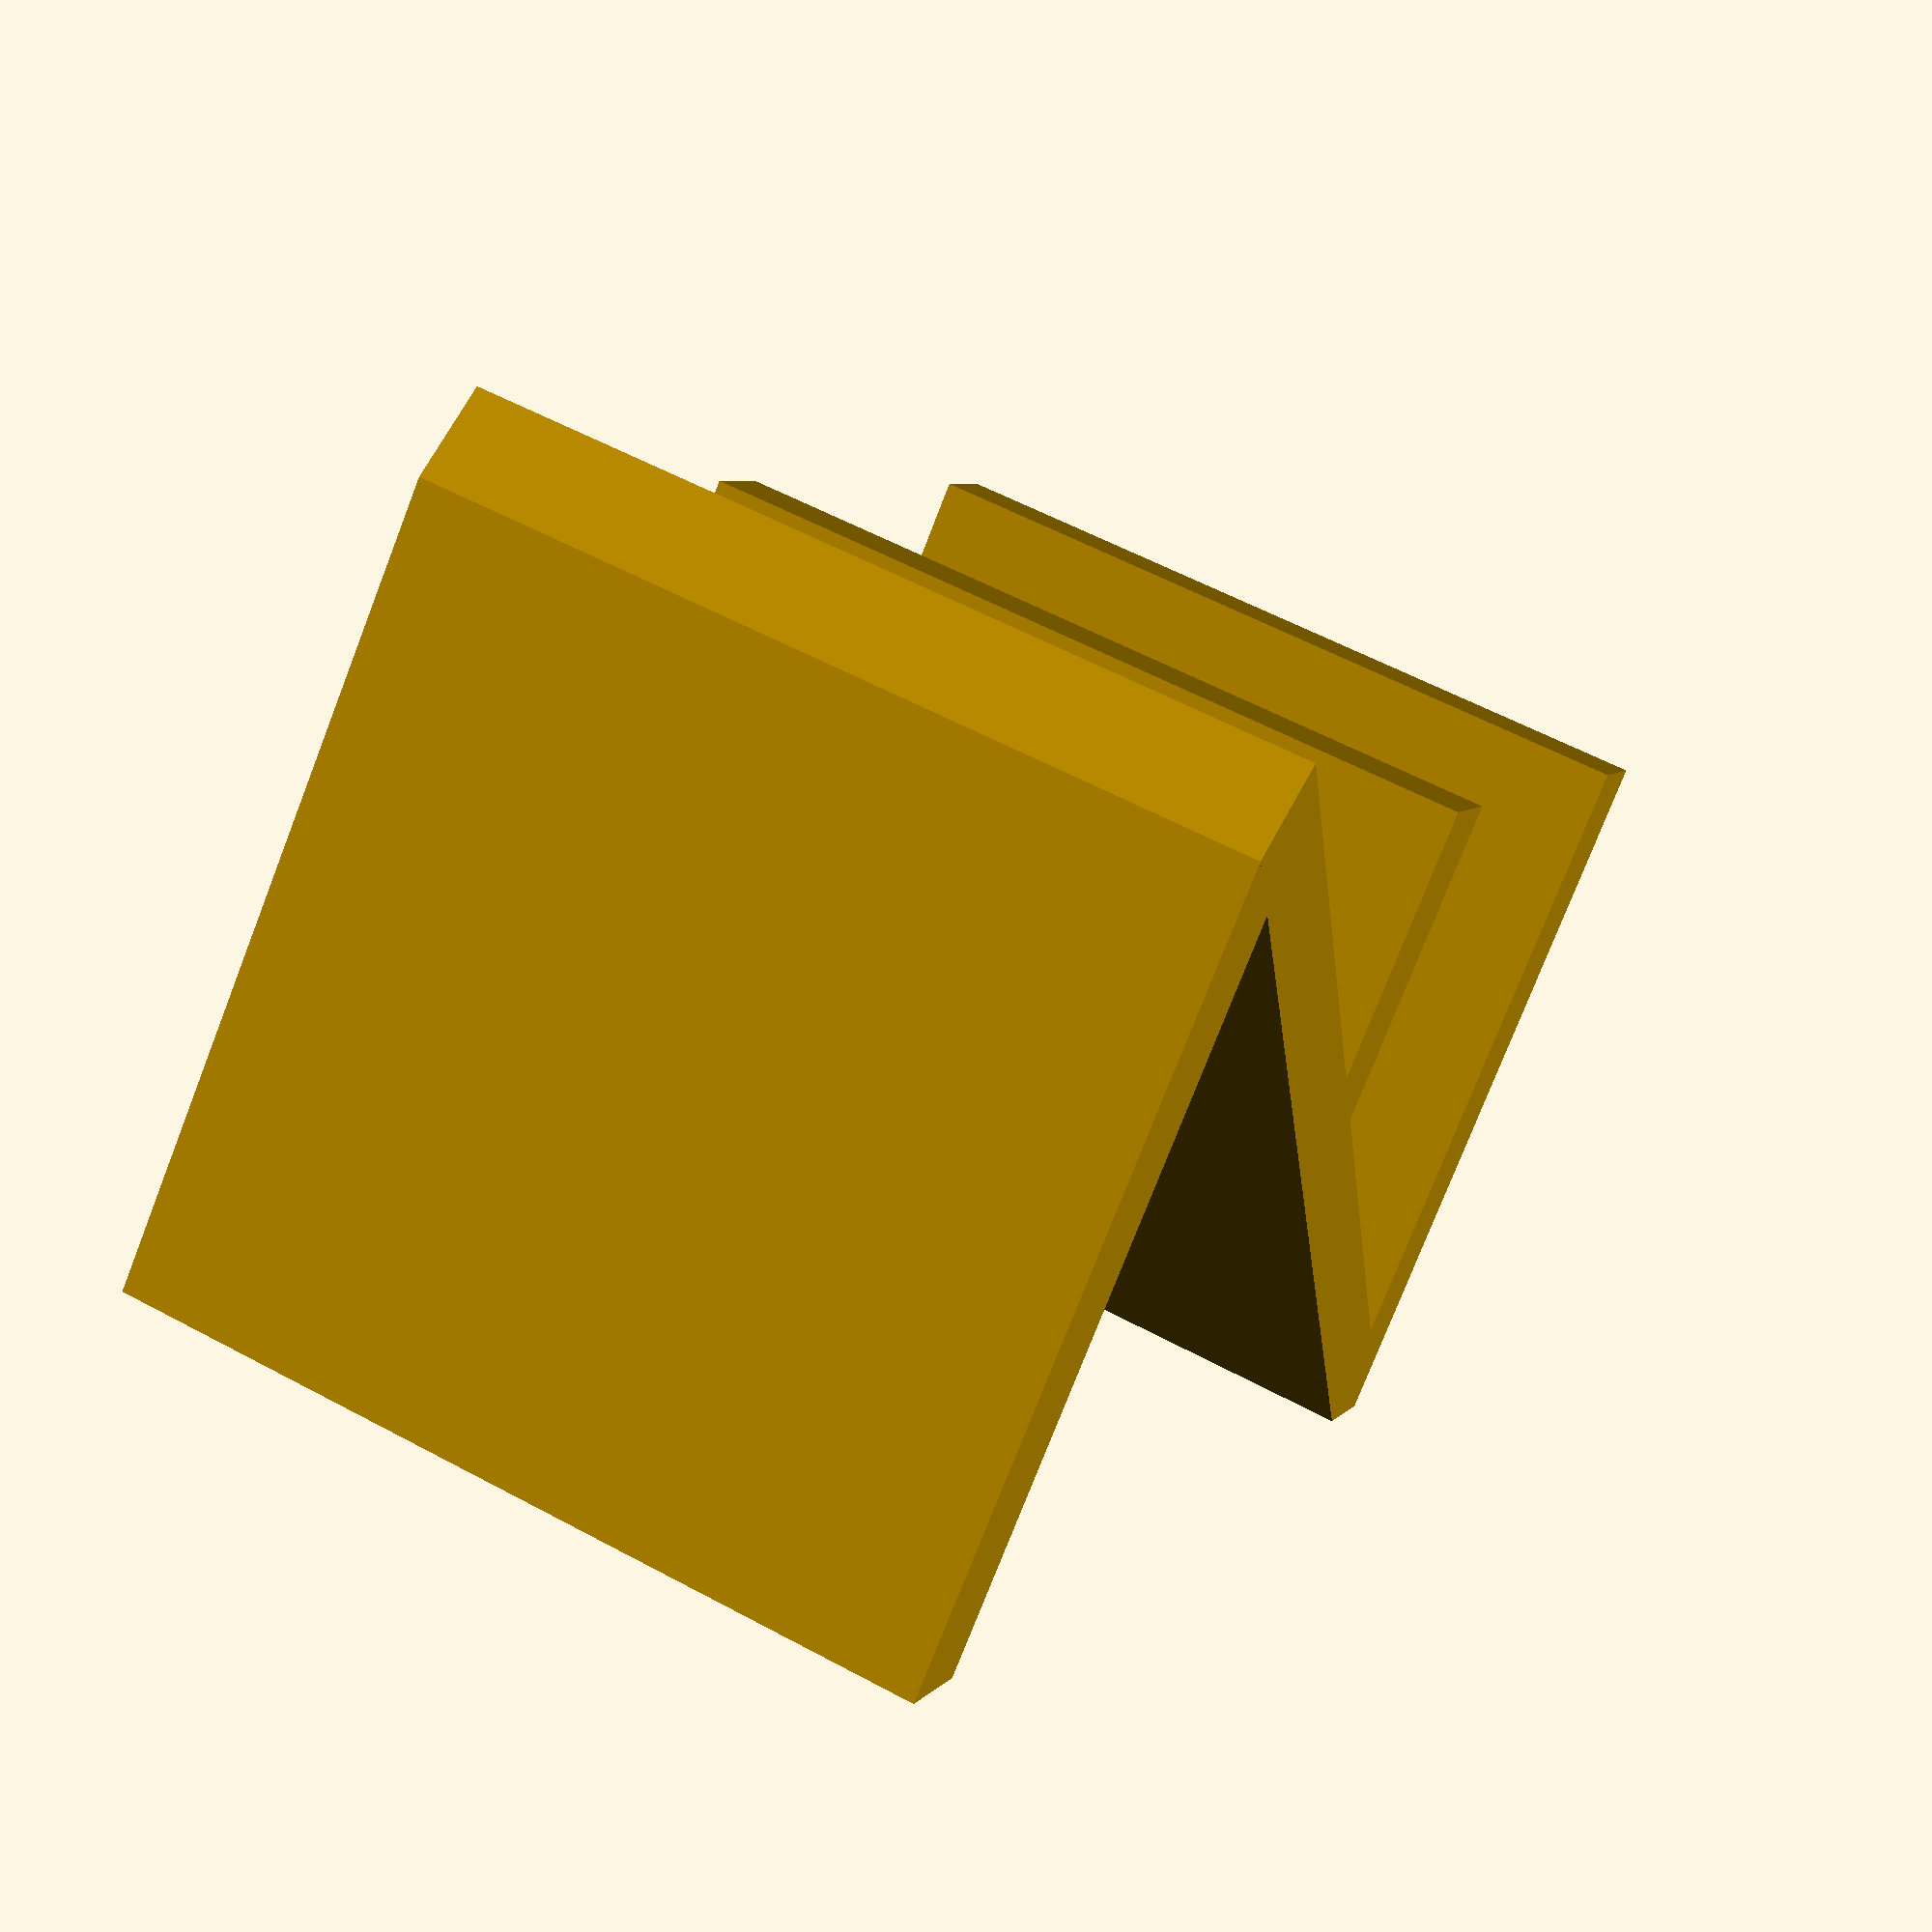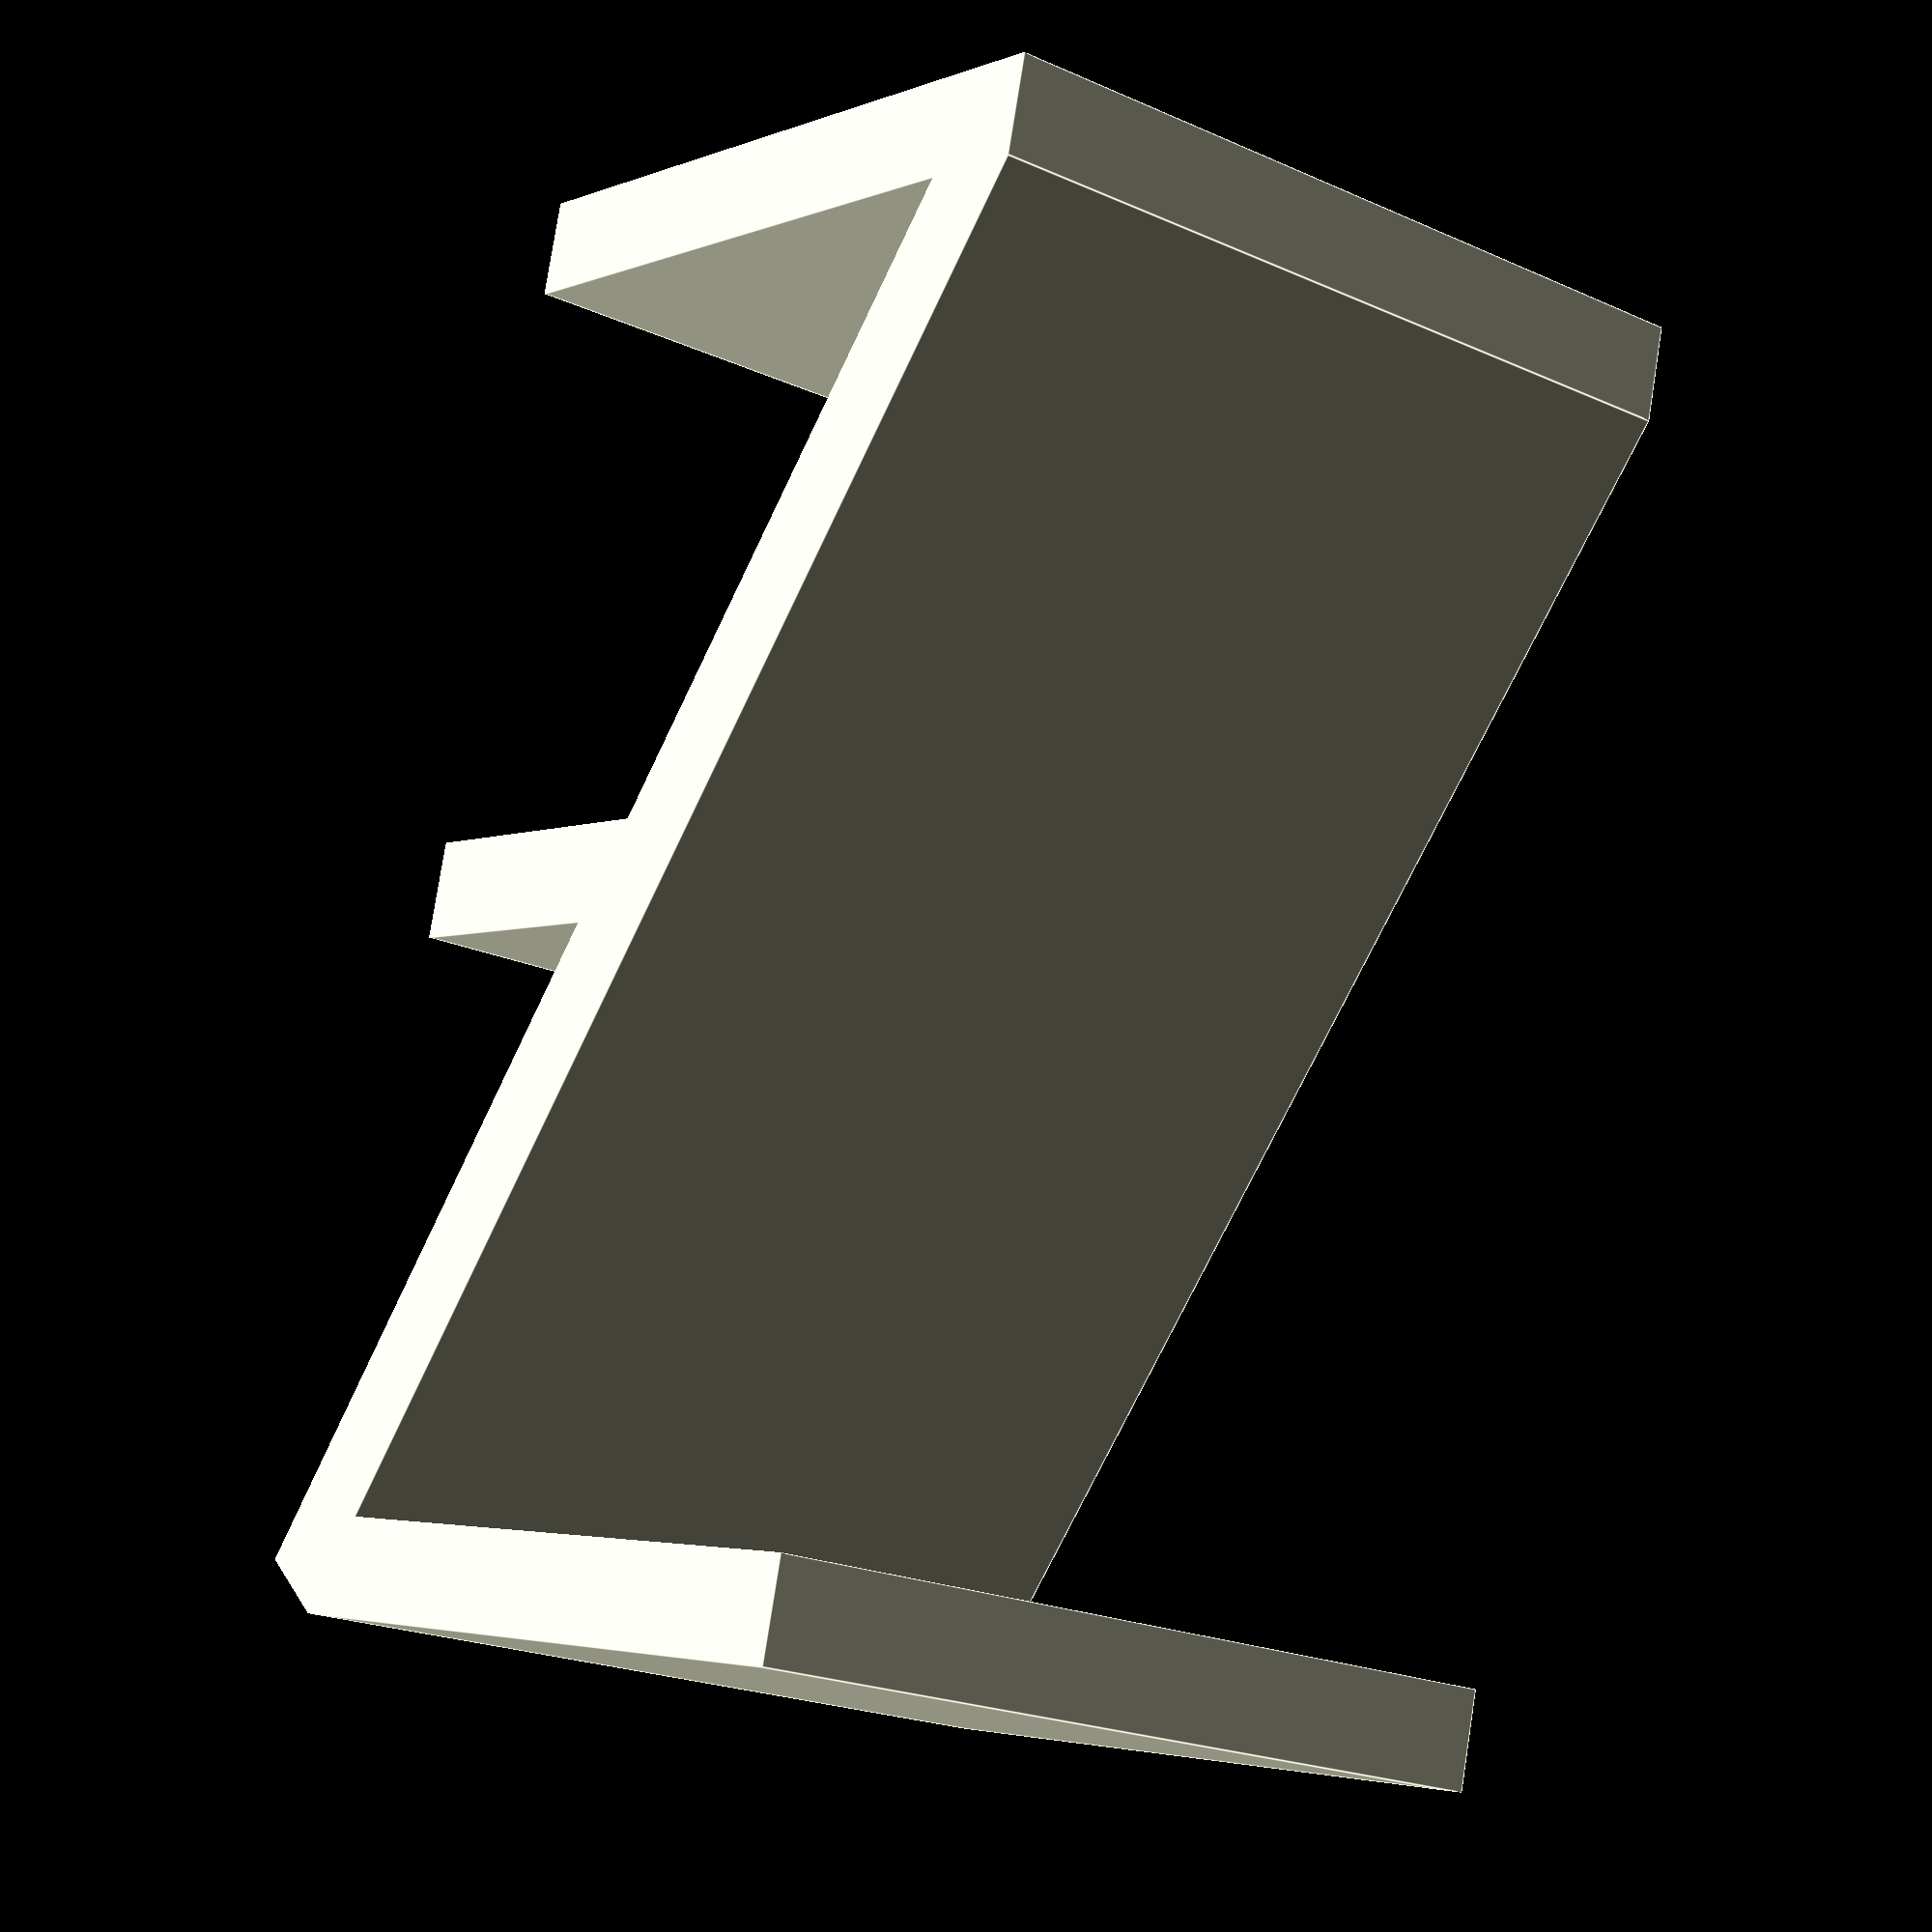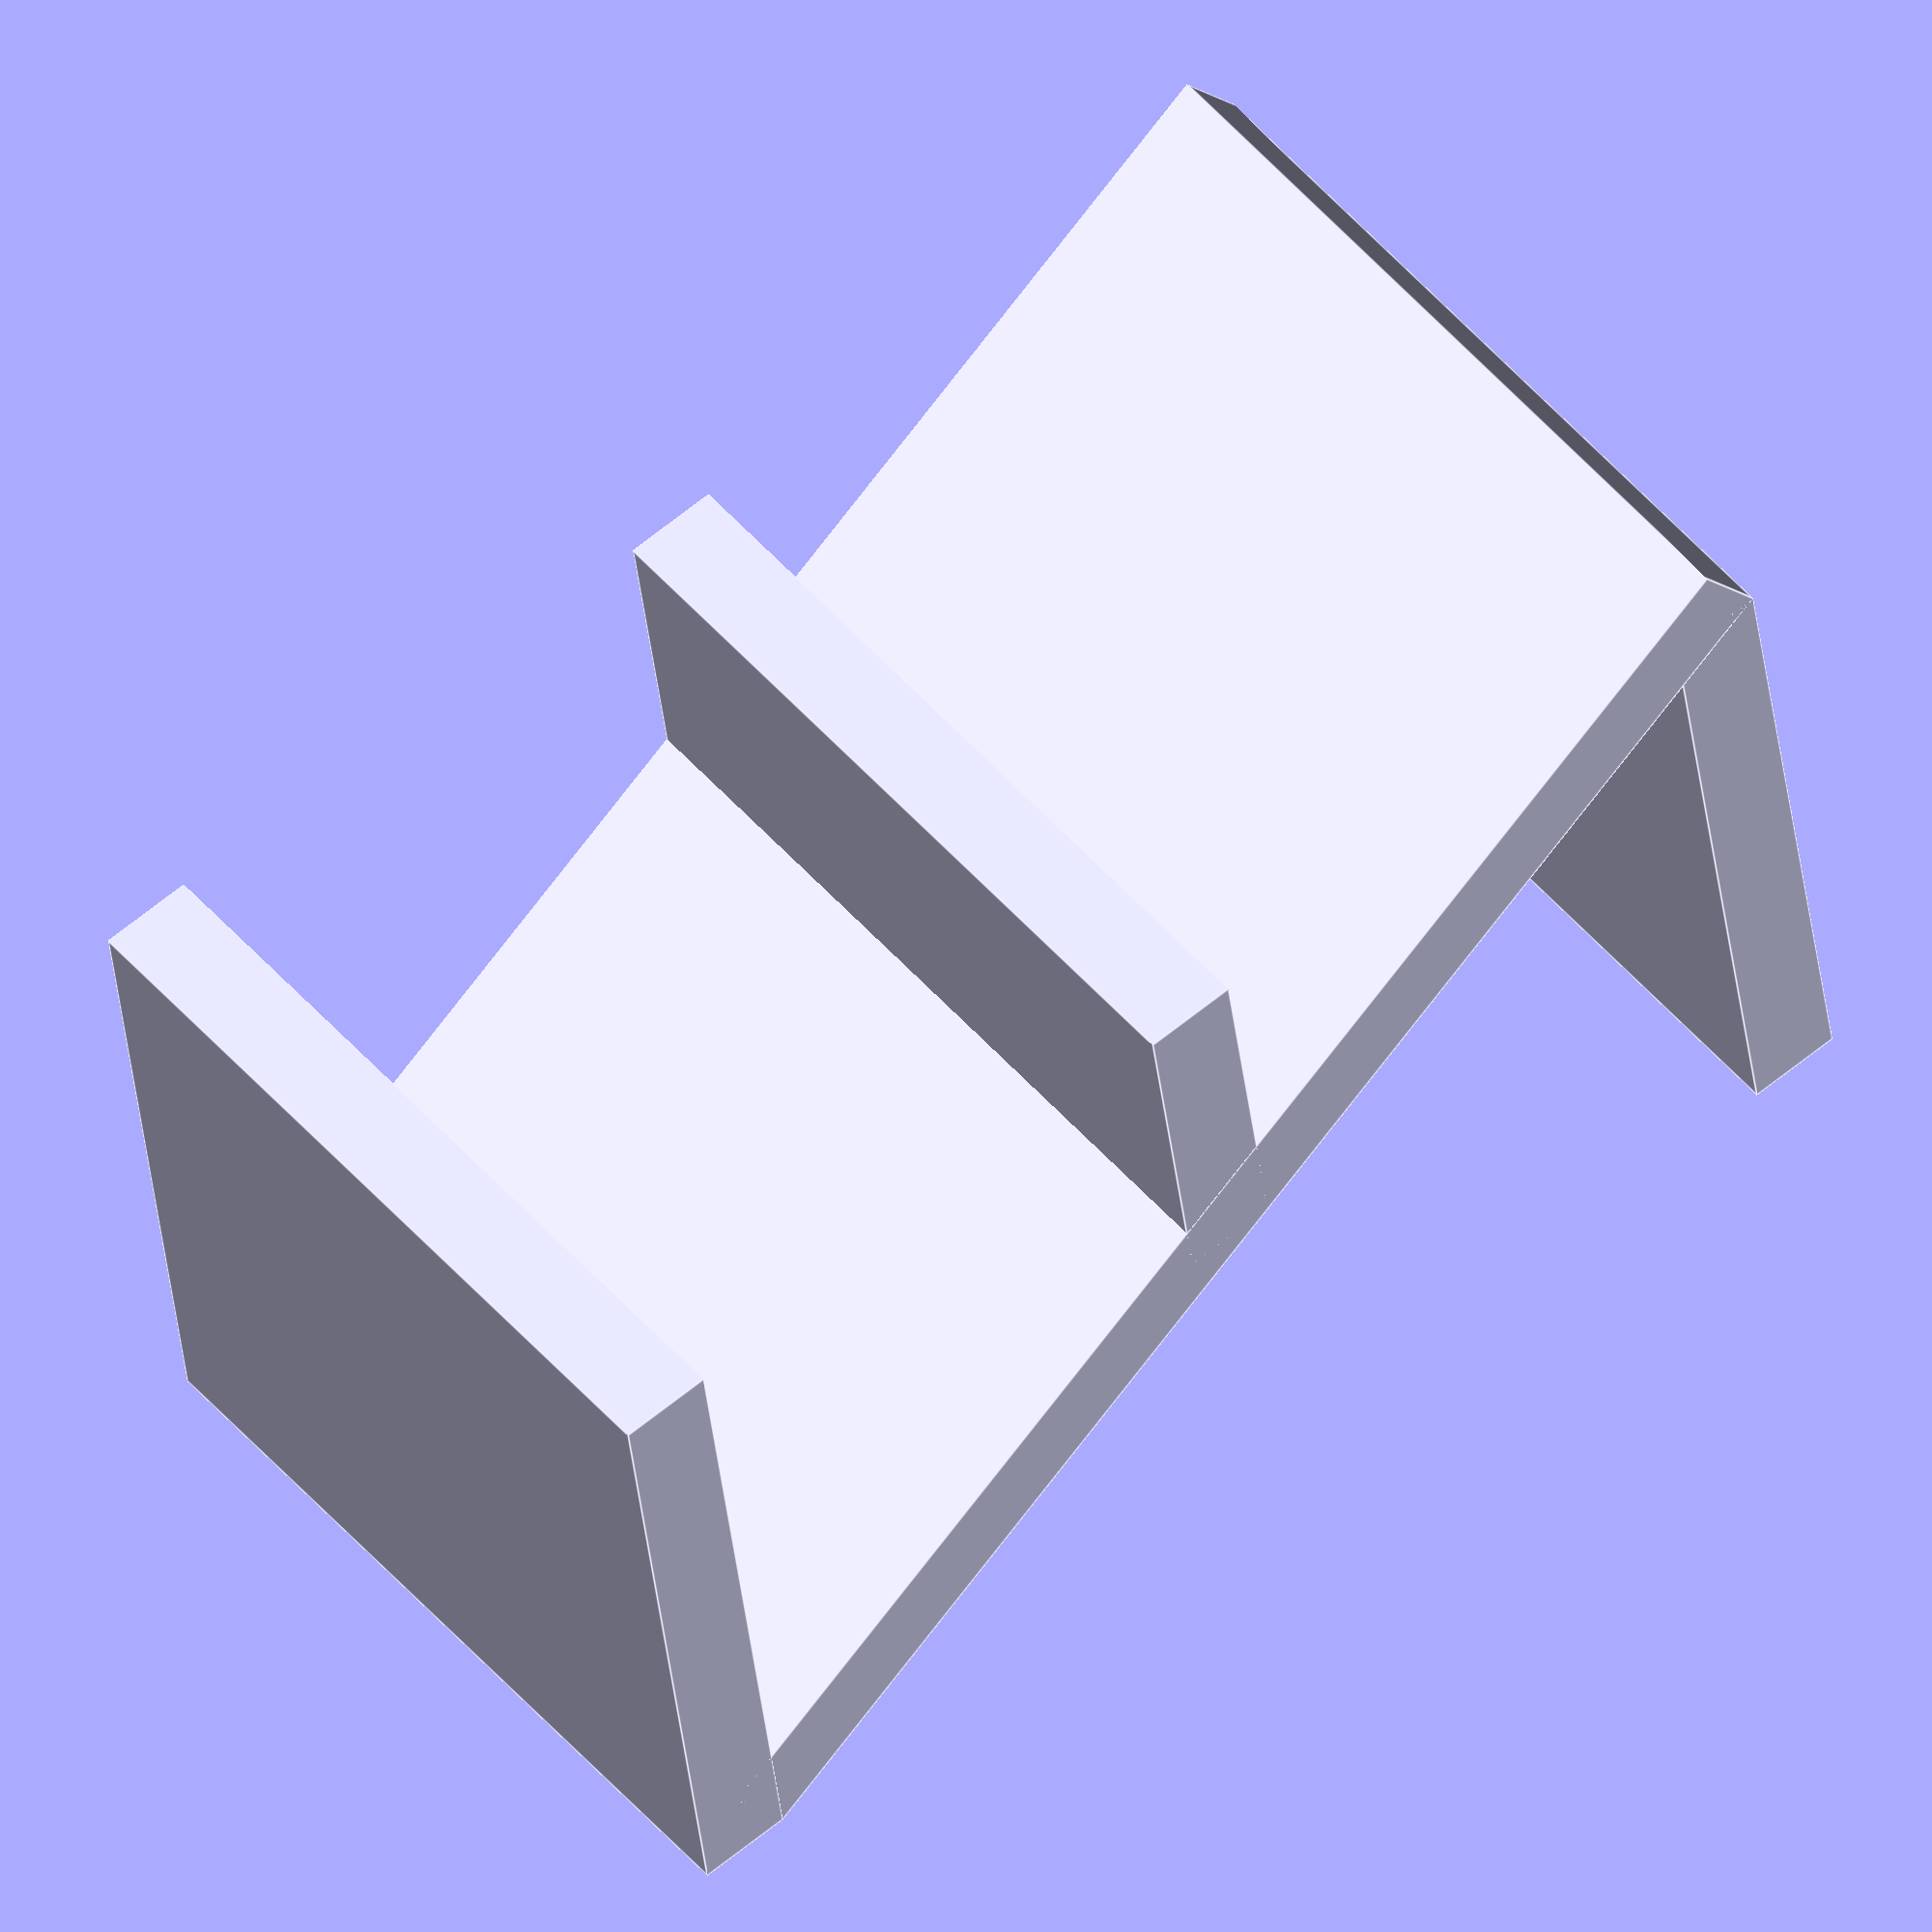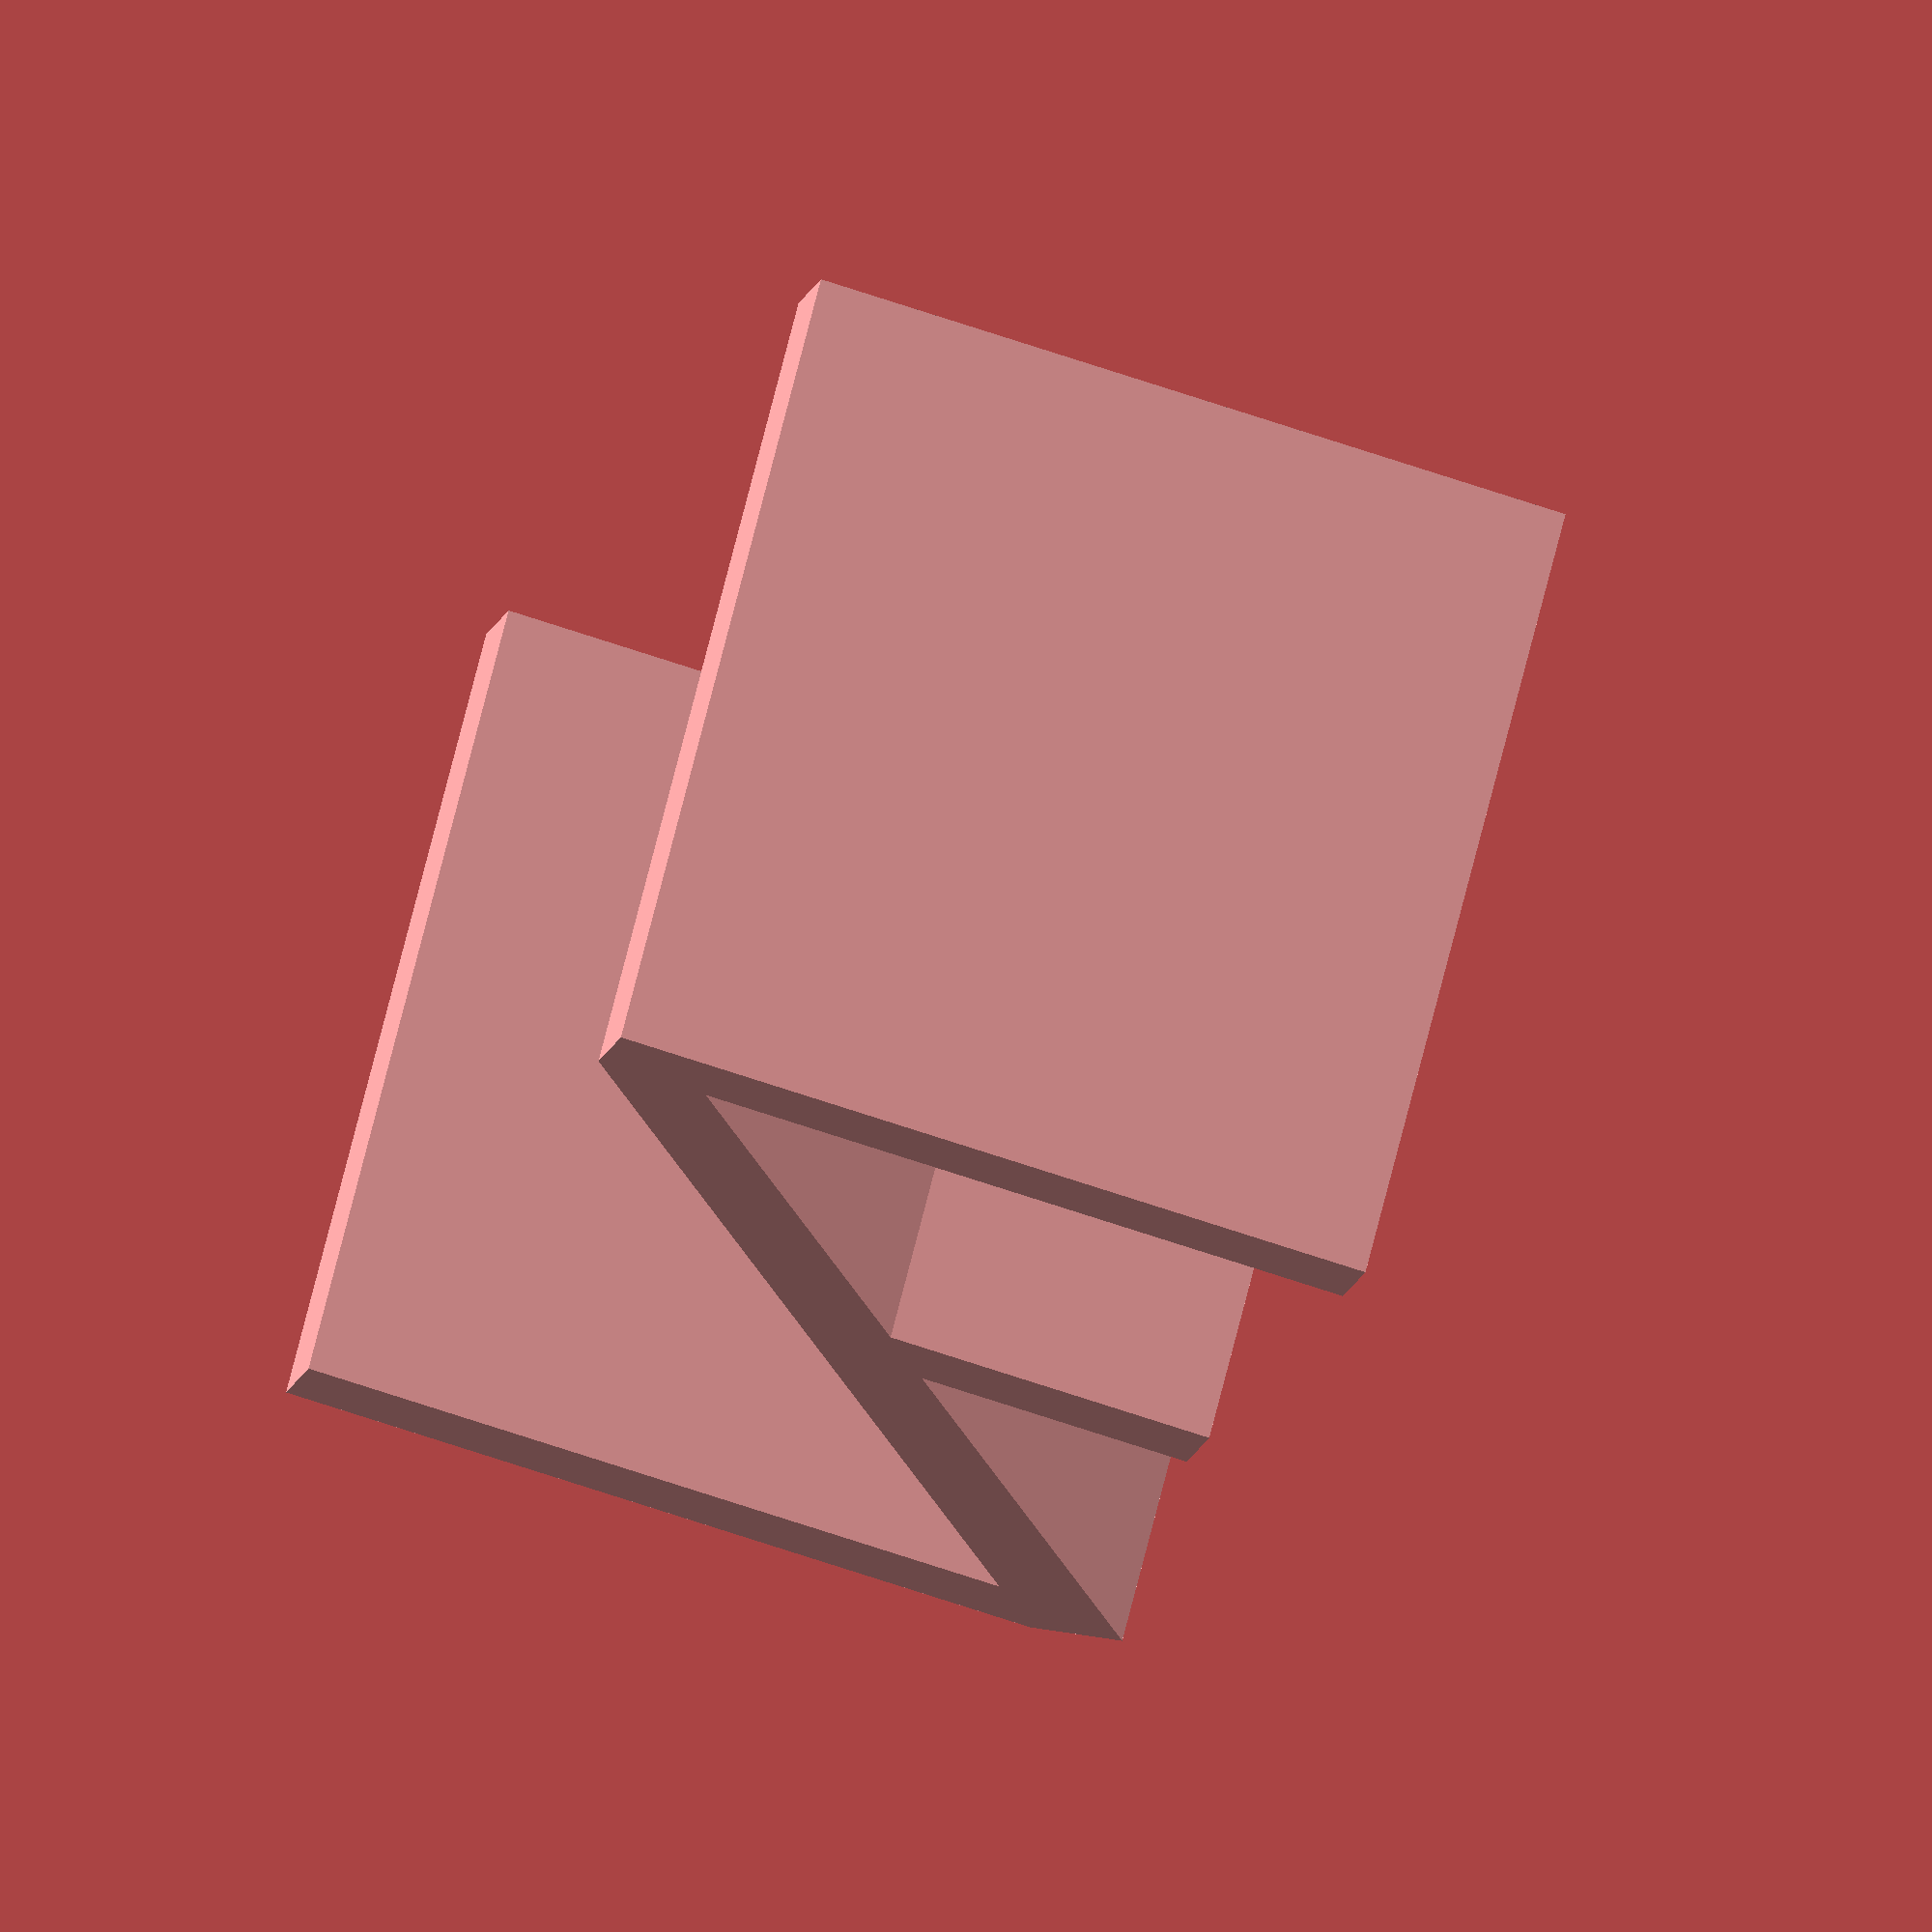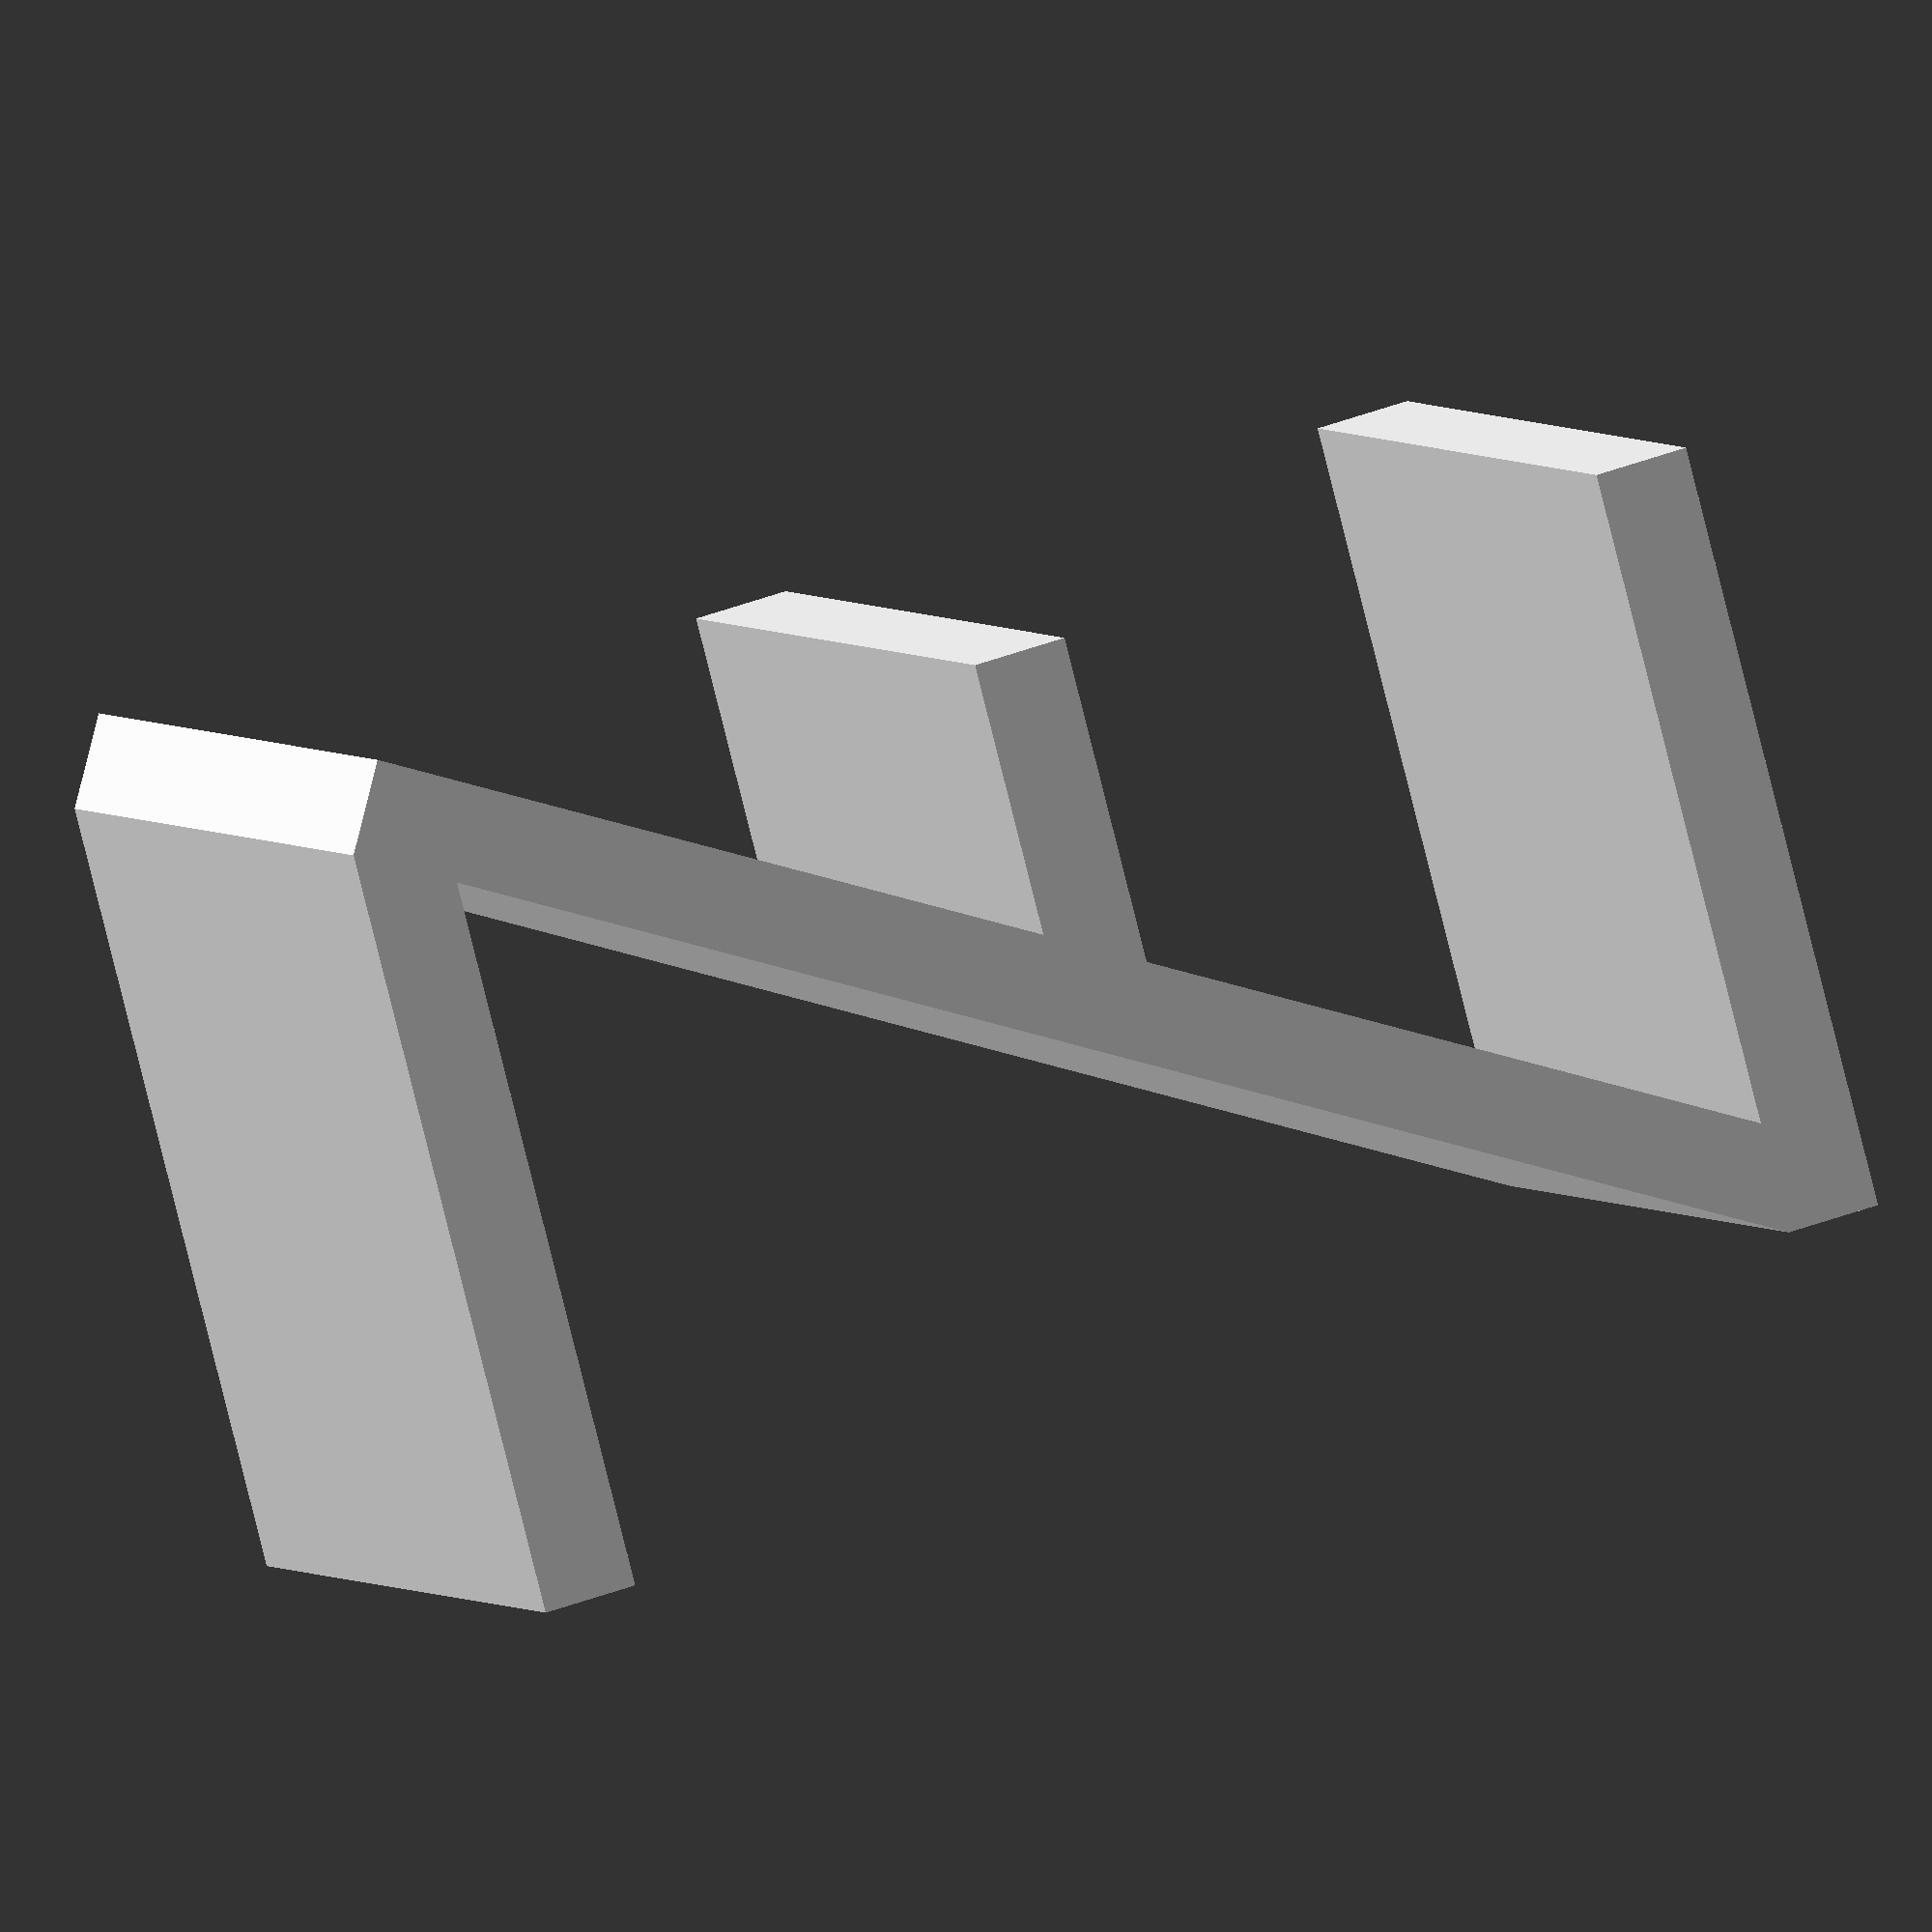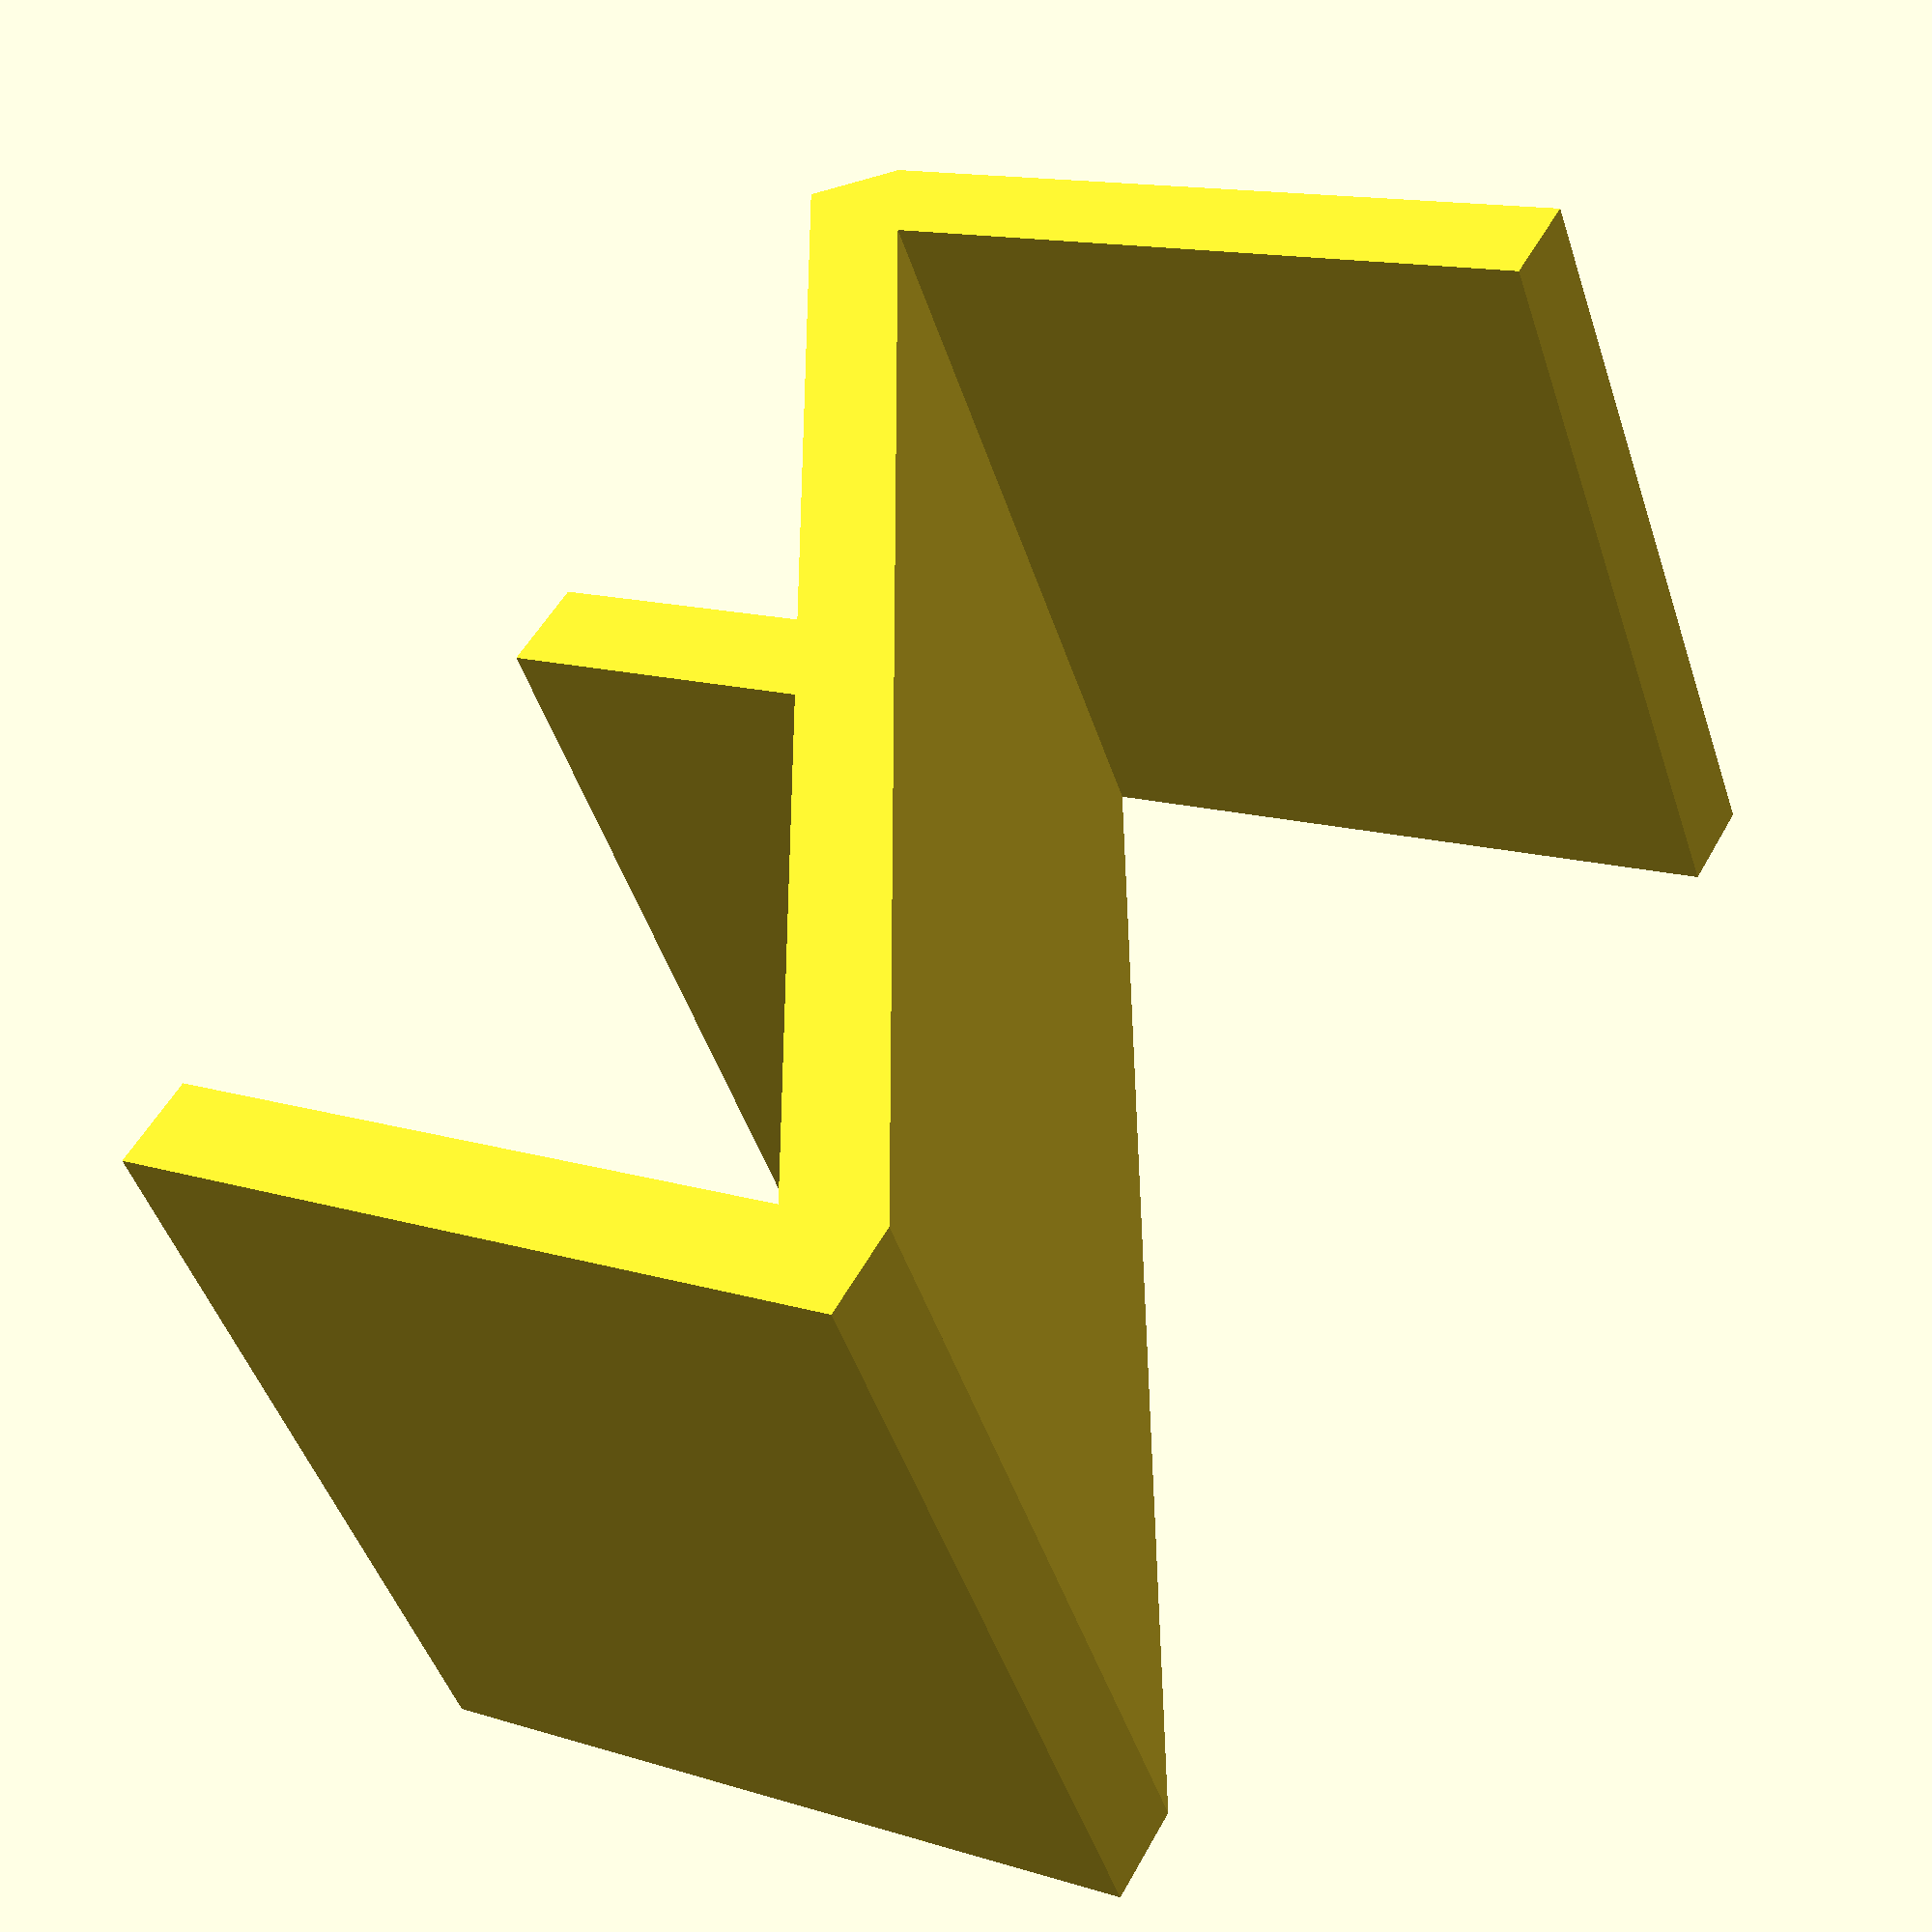
<openscad>


//material stats : t=36,w=385,l=1430

mat_w = 300;
mat_t = 36; //material thickness

//mid_section_l = 700;
h = 500;

a= 60;
//h = sin(a)*mid_section_l;
mid_section_l = h/sin(a);
bottom_l = cos(a)*mid_section_l;

echo("bottom/tom l =", bottom_l);
echo("heigth =", h);
echo("mid_section_l =", mid_section_l);
echo("total_l =", bottom_l + bottom_l + mid_section_l);
//echo("heigth =", h);

//bottom
cube(size = [bottom_l, mat_w, mat_t], center = false);

//midshelf
translate([0,0,(3*h)/6]){
    cube(size = [bottom_l/2, mat_w, mat_t], center = false);
}

rotate([0,-a,0]) {
    cube(size = [mid_section_l, mat_w, mat_t], center = false);
}

//top
translate([0,0,h]){
    cube(size = [bottom_l, mat_w, mat_t], center = false);
}
</openscad>
<views>
elev=174.6 azim=247.4 roll=340.6 proj=p view=solid
elev=280.2 azim=232.7 roll=188.9 proj=p view=edges
elev=297.2 azim=81.0 roll=50.1 proj=o view=edges
elev=194.4 azim=14.5 roll=193.2 proj=o view=wireframe
elev=138.3 azim=305.6 roll=294.7 proj=o view=wireframe
elev=307.6 azim=339.6 roll=28.1 proj=p view=wireframe
</views>
